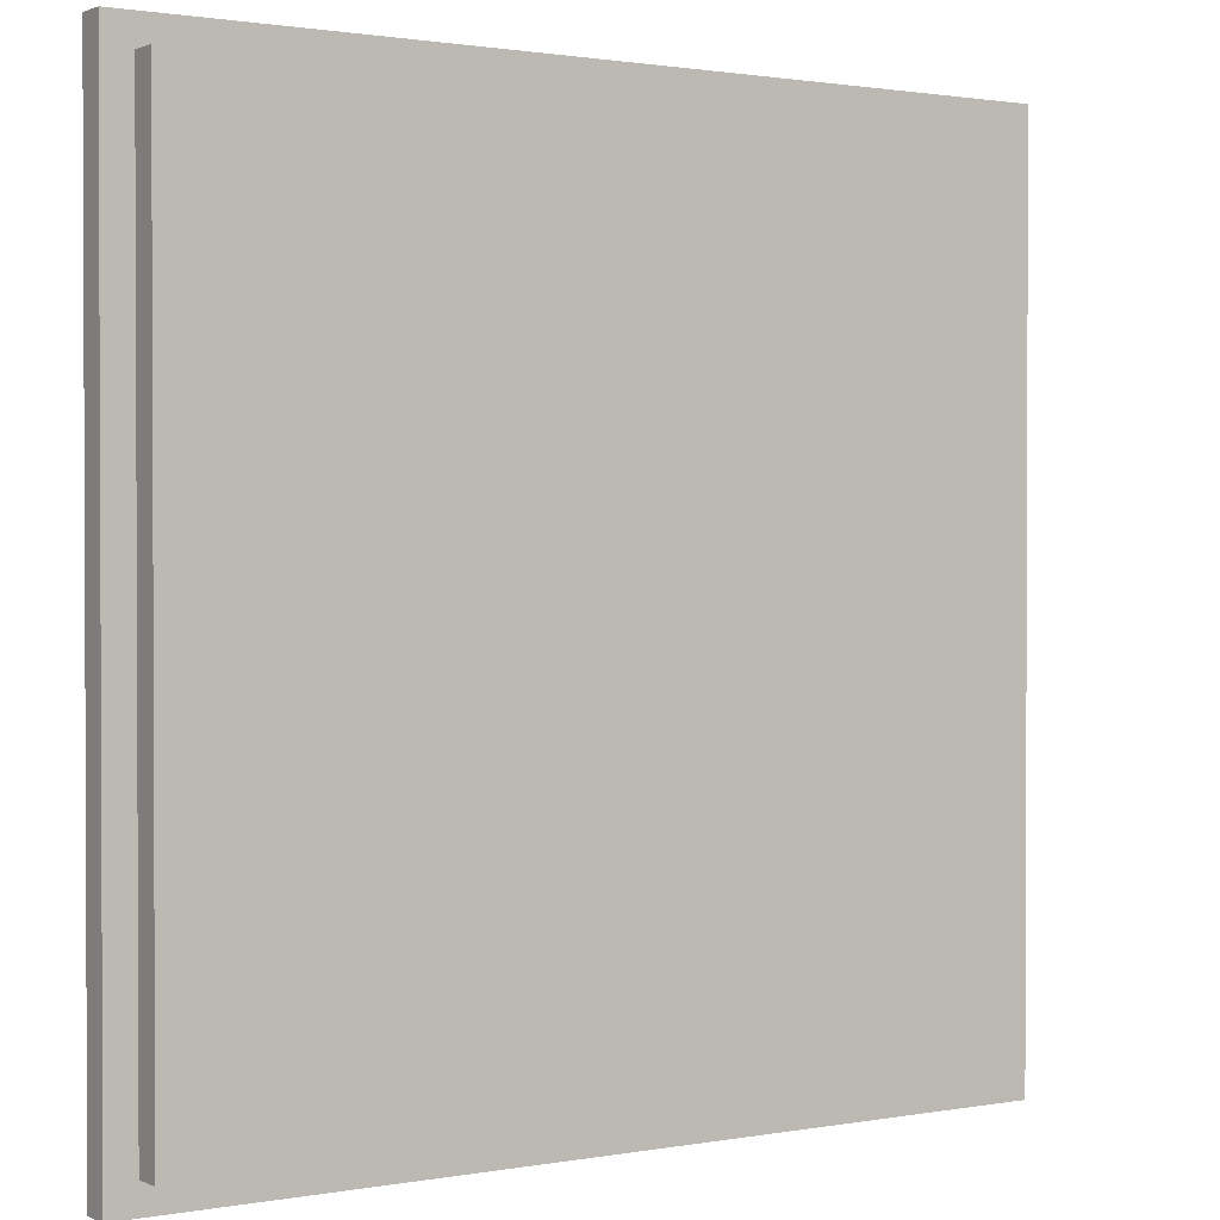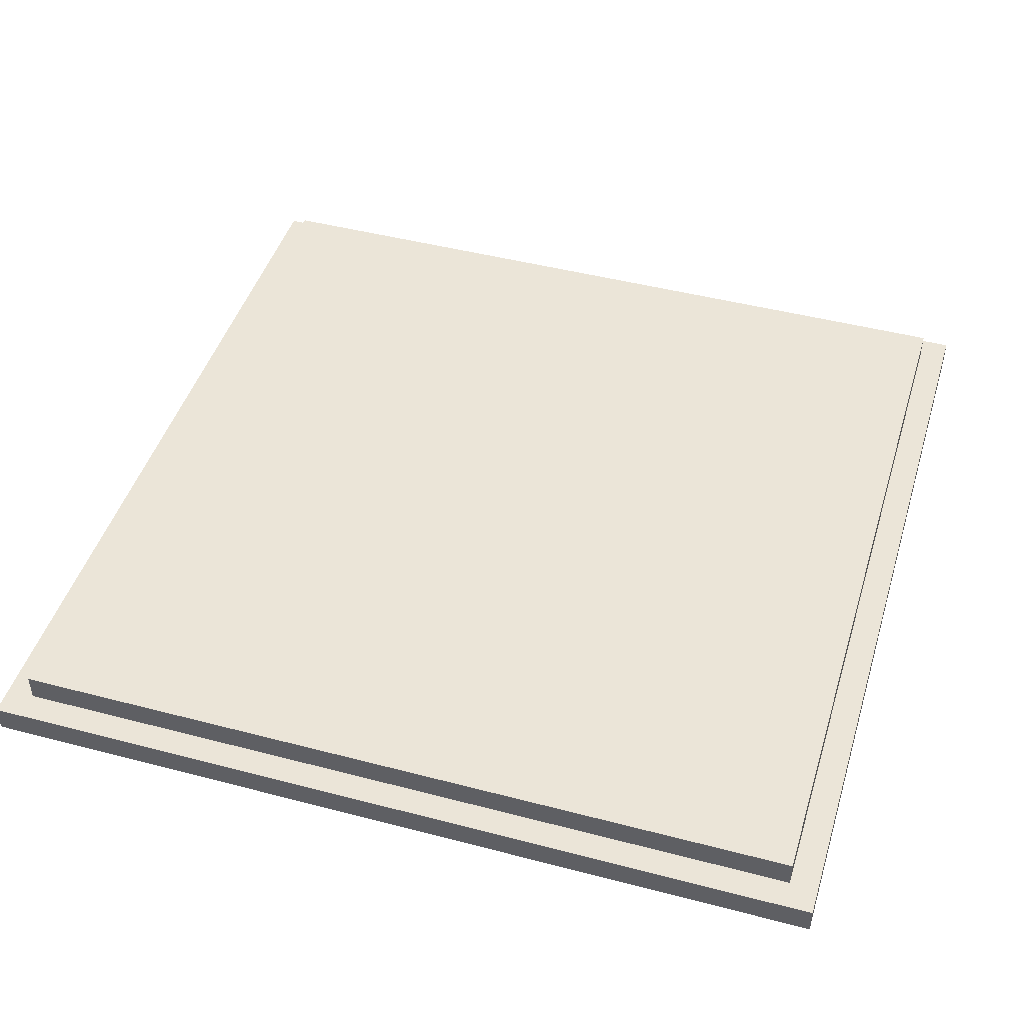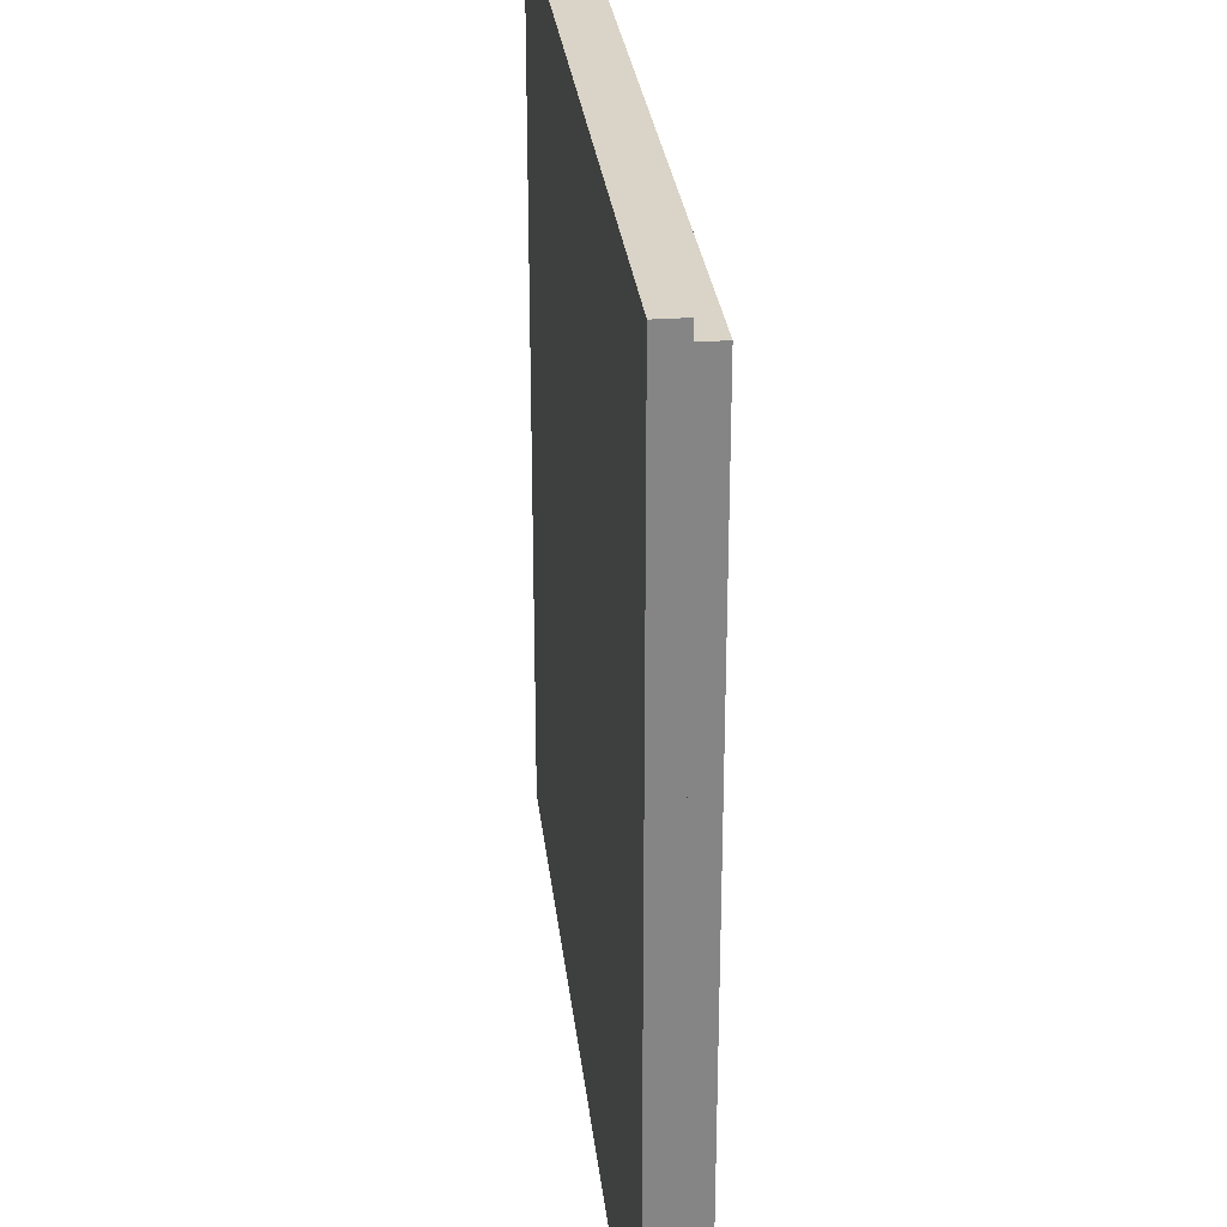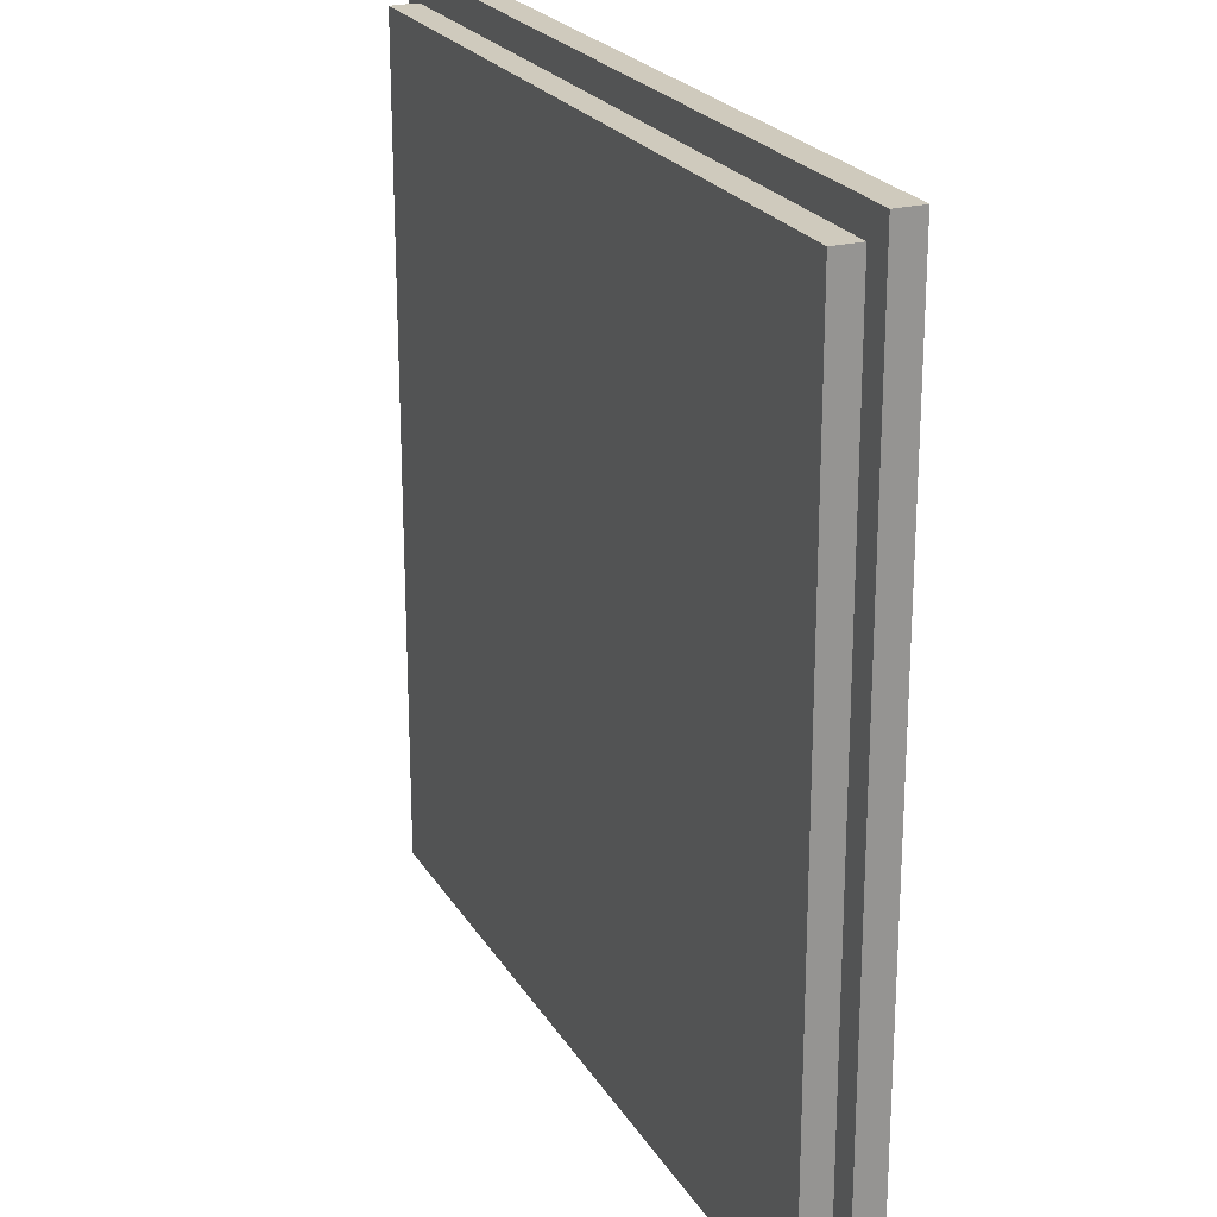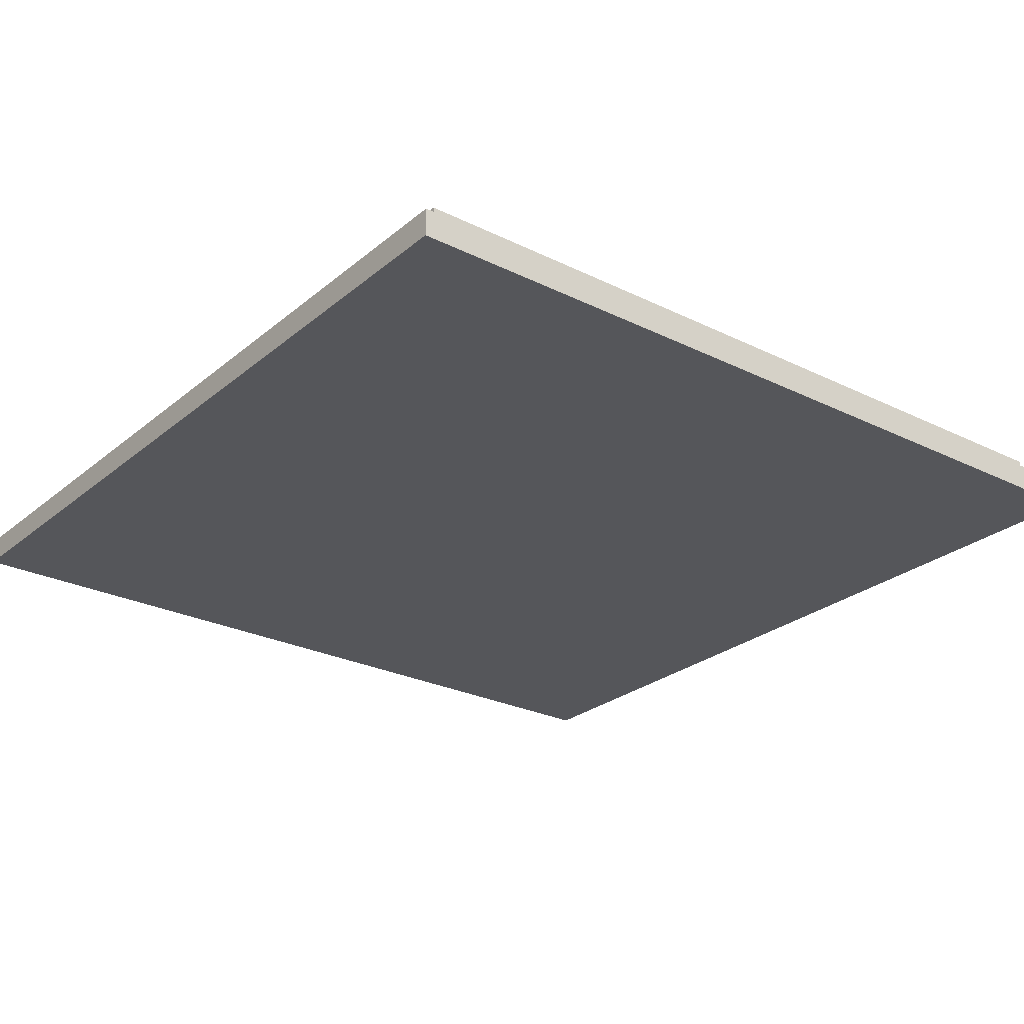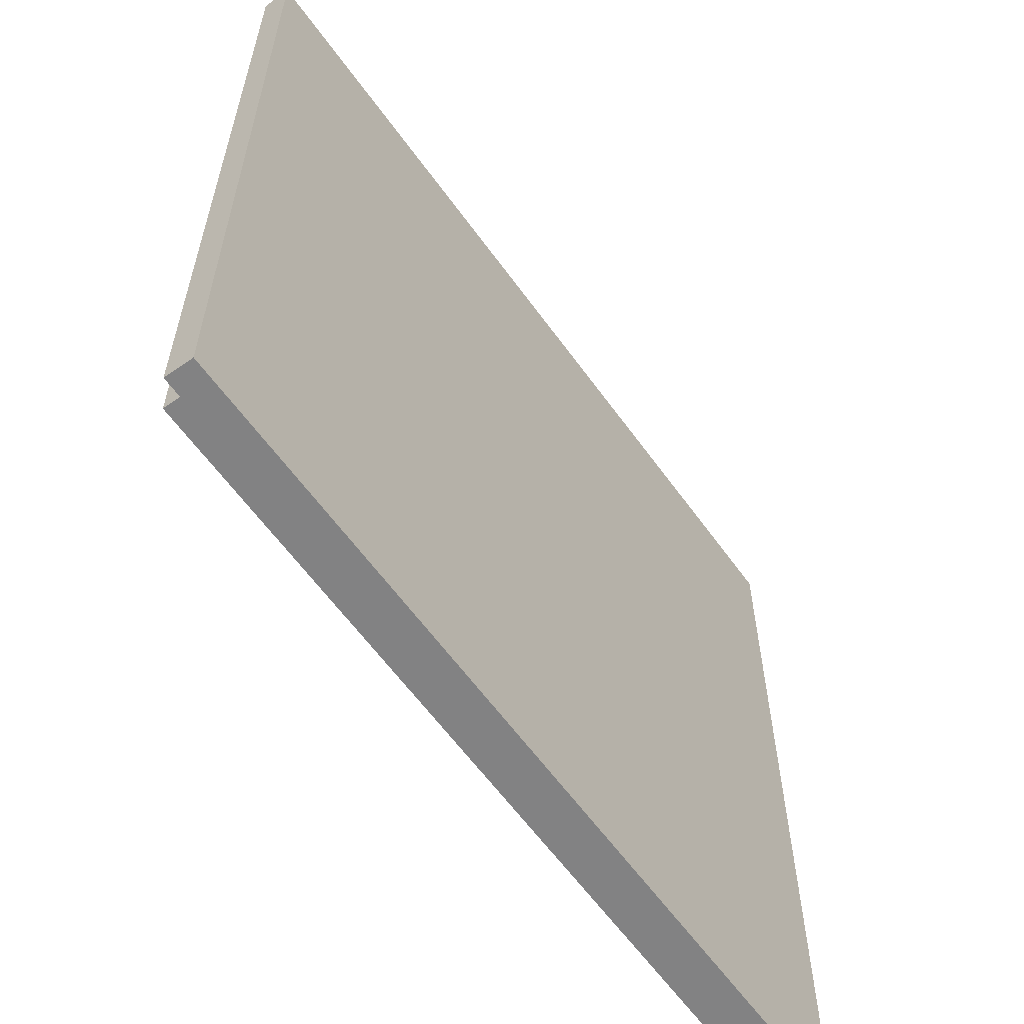
<metadata>
{"format":"obj","ext":"obj","renderer":"f3d","projection":"perspective","resolution":1024,"background":"white","views":[{"elev":1.3,"azim":146.8,"up":"+Z"},{"elev":45.7,"azim":-163.2,"up":"+Y"},{"elev":28.5,"azim":83.7,"up":"+Z"},{"elev":22.8,"azim":-113.5,"up":"+Z"},{"elev":-26.1,"azim":-127.9,"up":"+Y"},{"elev":-60.9,"azim":-54.4,"up":"+Z"}]}
</metadata>
<code>
o
v -1.4 0 2
v -1.4 0 -1.1
v -1.4 0.1 2
v -1.4 0.1 -1.1
v -1.3 0.1 1.9
v -1.3 0.1 -1
v -1.3 0.2 1.9
v -1.3 0.2 -1
v 1.6 0.1 1.9
v 1.6 0.1 -1
v 1.6 0.2 1.9
v 1.6 0.2 -1
v 1.7 0 2
v 1.7 0 -1.1
v 1.7 0.1 2
v 1.7 0.1 -1.1
v -1.4 0 2
v -1.4 0.1 2
v 1.7 0 2
v 1.7 0.1 2
v -1.3 0.1 1.9
v -1.3 0.2 1.9
v 1.6 0.1 1.9
v 1.6 0.2 1.9
v -1.3 0.1 -1
v -1.3 0.2 -1
v 1.6 0.1 -1
v 1.6 0.2 -1
v -1.4 0 -1.1
v -1.4 0.1 -1.1
v 1.7 0 -1.1
v 1.7 0.1 -1.1
v -1.4 0 2
v 1.7 0 2
v -1.4 0 -1.1
v 1.7 0 -1.1
v -1.4 0.1 2
v 1.7 0.1 2
v -1.3 0.1 1.9
v 1.6 0.1 1.9
v -1.3 0.1 -1
v 1.6 0.1 -1
v -1.4 0.1 -1.1
v 1.7 0.1 -1.1
v -1.3 0.2 1.9
v 1.6 0.2 1.9
v -1.3 0.2 -1
v 1.6 0.2 -1
f 3 2 1
f 4 2 3
f 7 6 5
f 8 6 7
f 9 10 11
f 11 10 12
f 13 14 15
f 15 14 16
f 19 18 17
f 20 18 19
f 23 22 21
f 24 22 23
f 25 26 27
f 27 26 28
f 29 30 31
f 31 30 32
f 35 34 33
f 36 34 35
f 37 38 39
f 39 38 40
f 37 39 41
f 40 38 42
f 37 41 43
f 41 42 43
f 42 38 44
f 43 42 44
f 45 46 47
f 47 46 48

</code>
